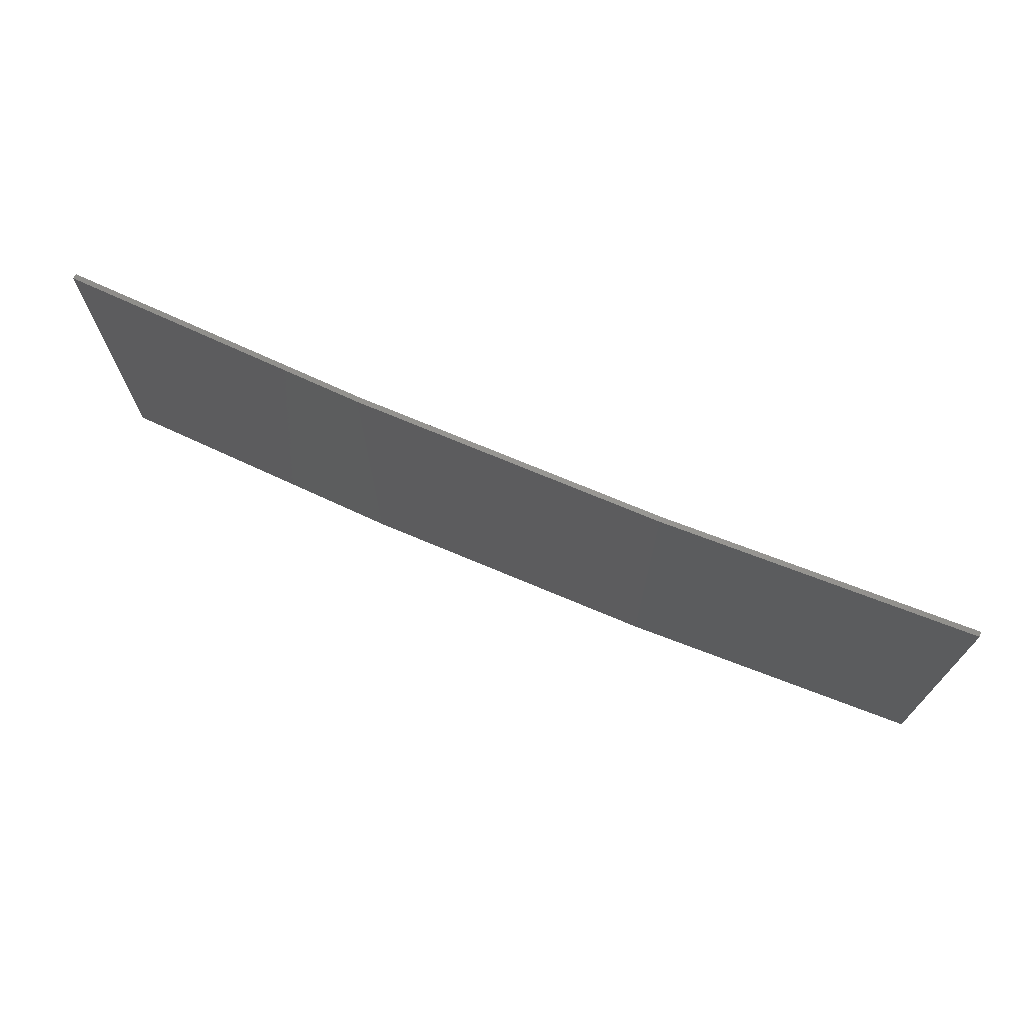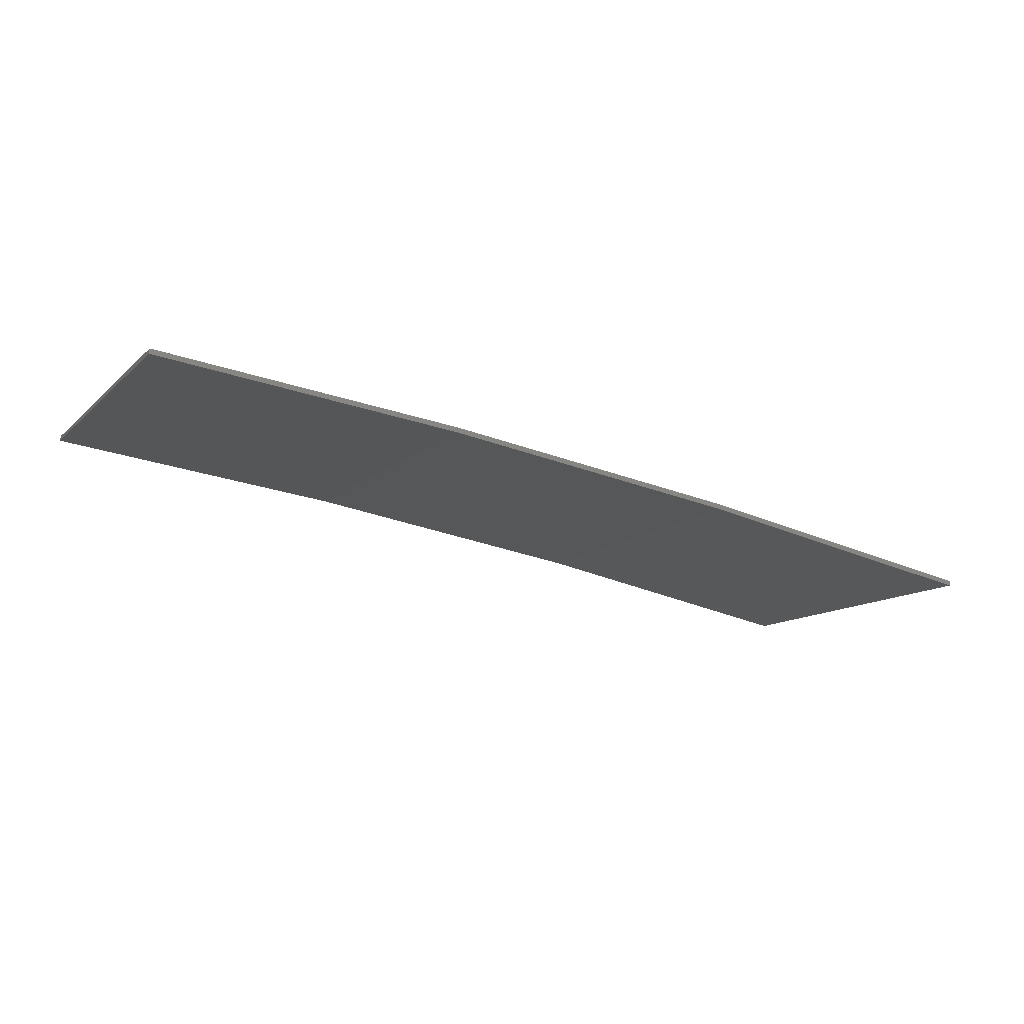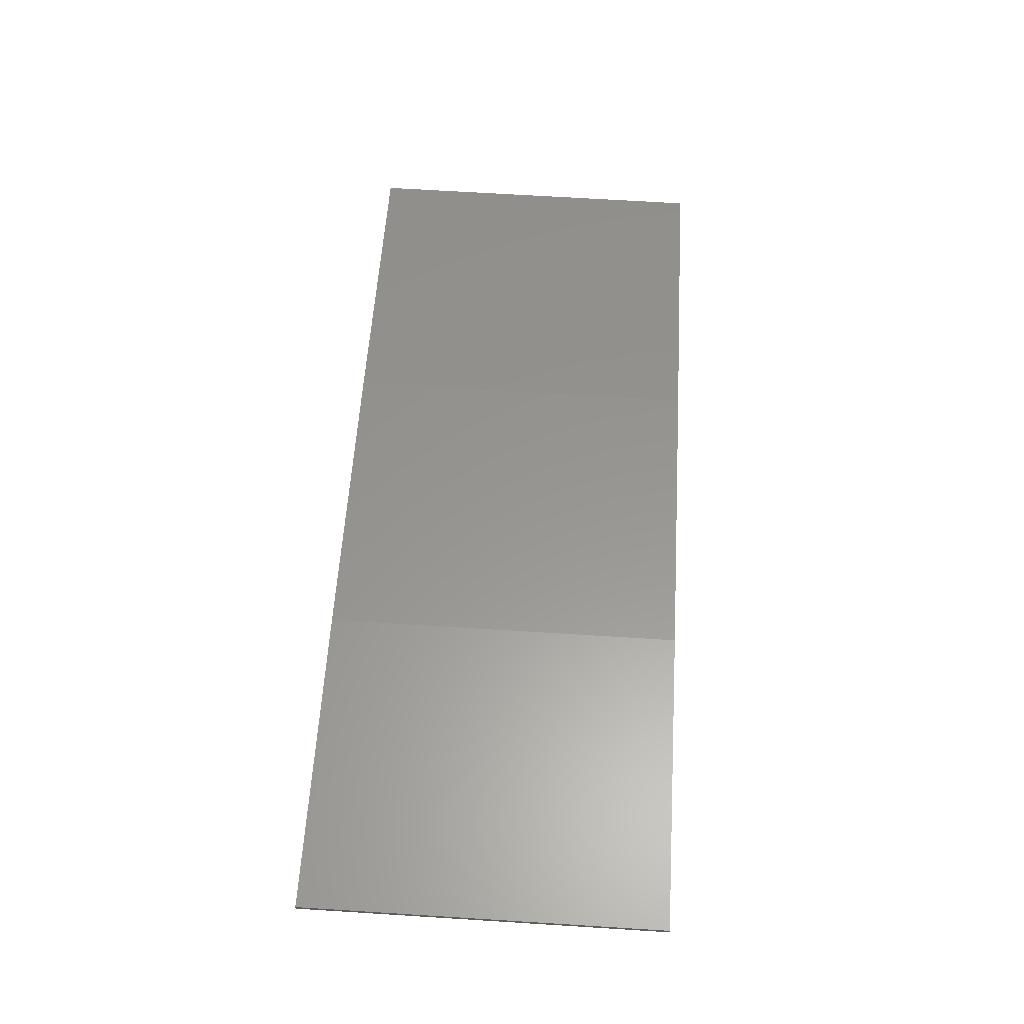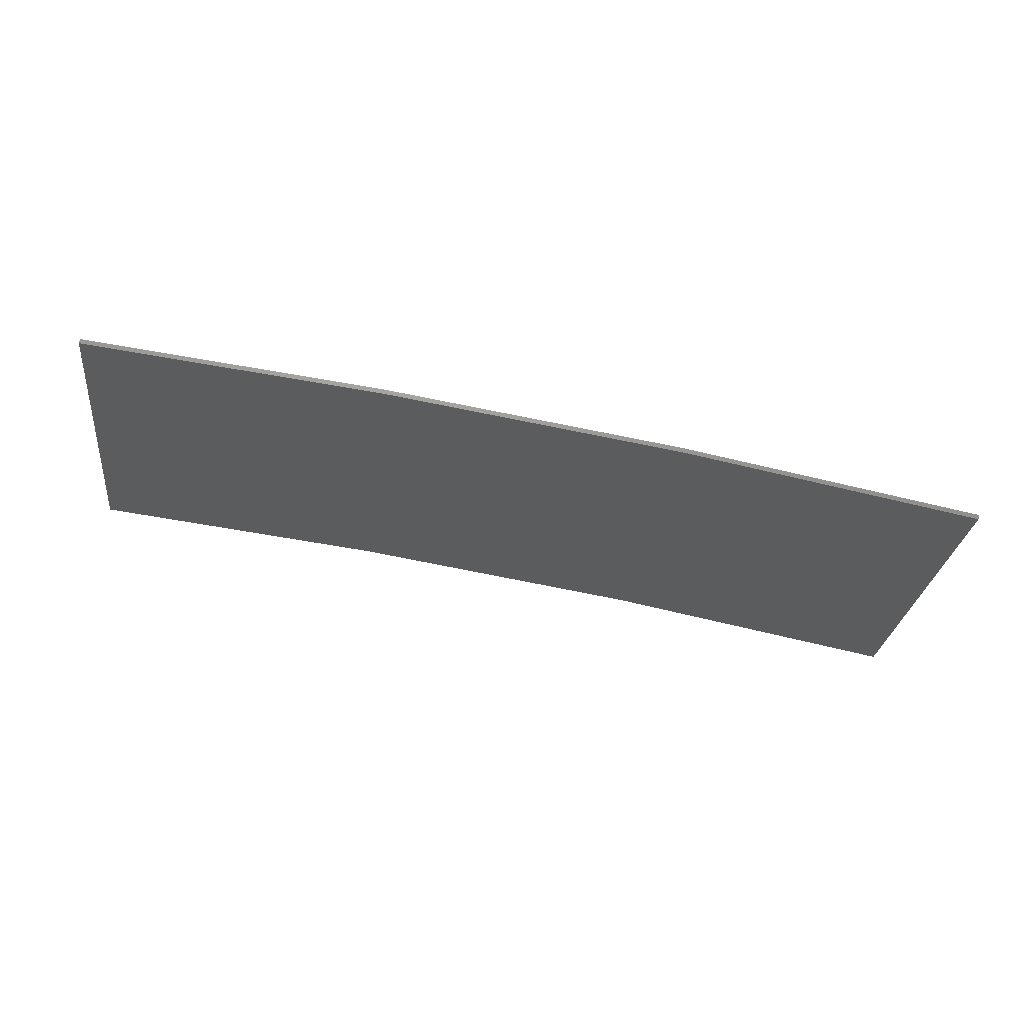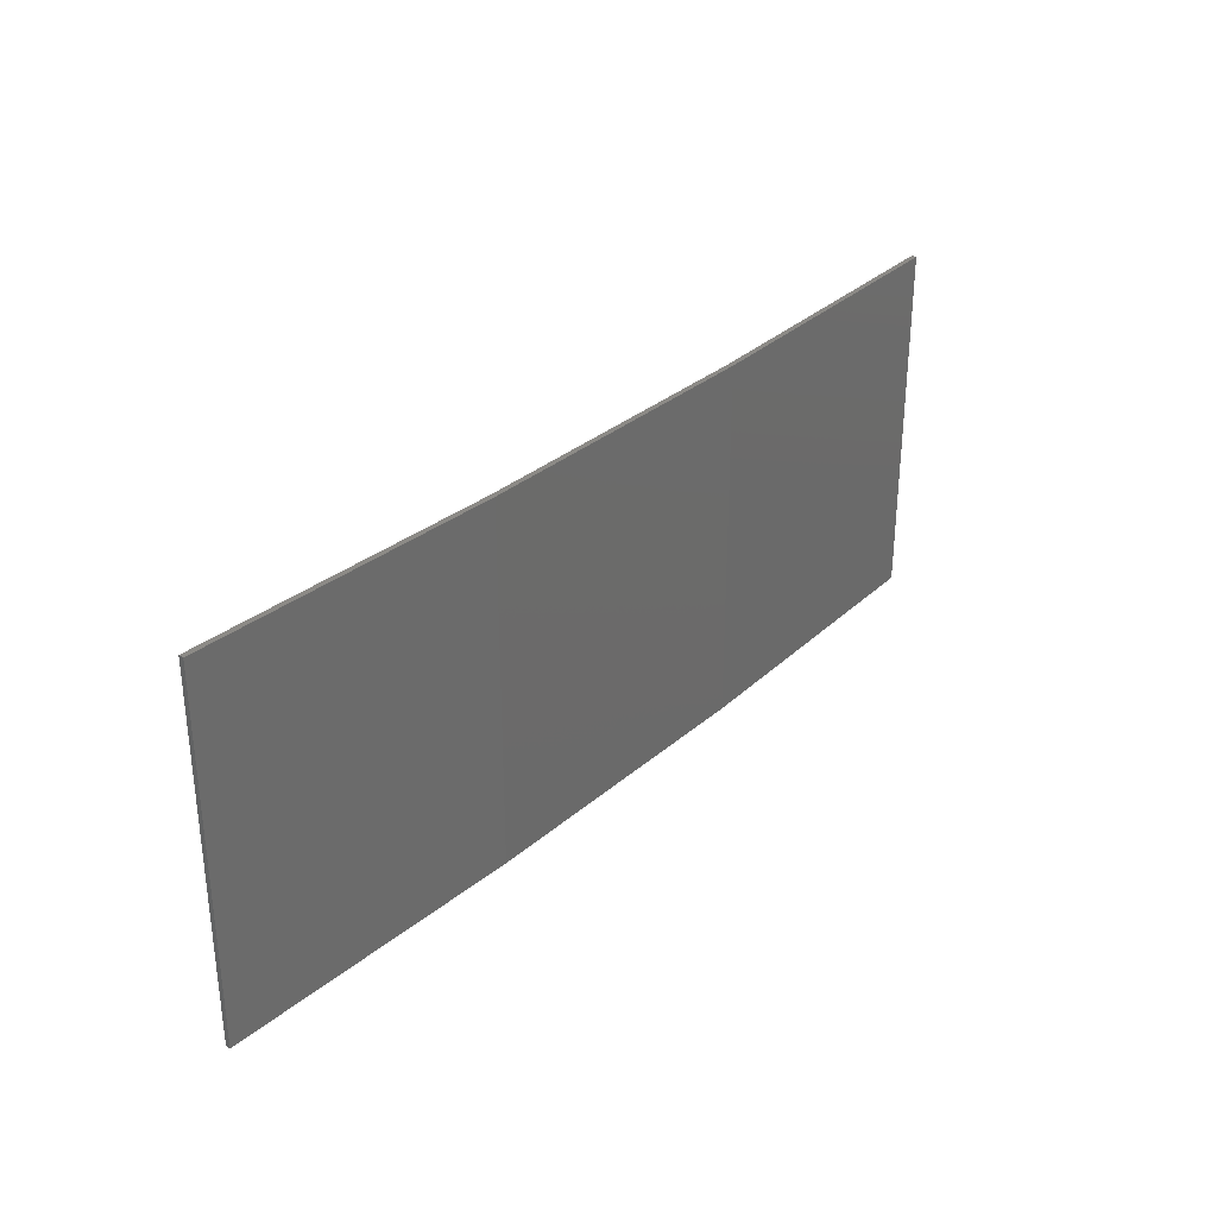
<metadata>
{"format":"stl","ext":"stl","renderer":"f3d","projection":"perspective","resolution":1024,"background":"white","views":[{"elev":70.8,"azim":-166.0,"up":"+Z"},{"elev":-11.8,"azim":-26.7,"up":"+Y"},{"elev":66.8,"azim":-86.4,"up":"+Y"},{"elev":-27.7,"azim":-6.6,"up":"+Y"},{"elev":31.5,"azim":120.6,"up":"+Z"}]}
</metadata>
<code>
# stl→obj: 16 verts, 28 faces
v 12.92 3.477 -195.7
v 9.877 3.851 -195.7
v 9.877 3.851 -192.2
v 12.92 3.477 -192.2
v 15.95 2.999 -195.7
v 15.95 2.999 -192.2
v 18.96 2.419 -195.7
v 18.96 2.419 -192.2
v 18.95 2.37 -195.7
v 18.95 2.37 -192.2
v 9.872 3.801 -192.2
v 9.872 3.801 -195.7
v 12.91 3.427 -192.2
v 12.91 3.427 -195.7
v 15.94 2.95 -192.2
v 15.94 2.95 -195.7
f 1 2 3
f 1 3 4
f 5 4 6
f 5 1 4
f 7 6 8
f 7 5 6
f 7 8 9
f 8 10 9
f 11 12 13
f 13 14 15
f 12 14 13
f 15 16 10
f 14 16 15
f 16 9 10
f 12 11 2
f 11 3 2
f 6 15 10
f 6 10 8
f 4 13 15
f 4 15 6
f 3 11 13
f 3 13 4
f 9 16 7
f 16 5 7
f 16 14 5
f 14 1 5
f 14 12 1
f 12 2 1

</code>
